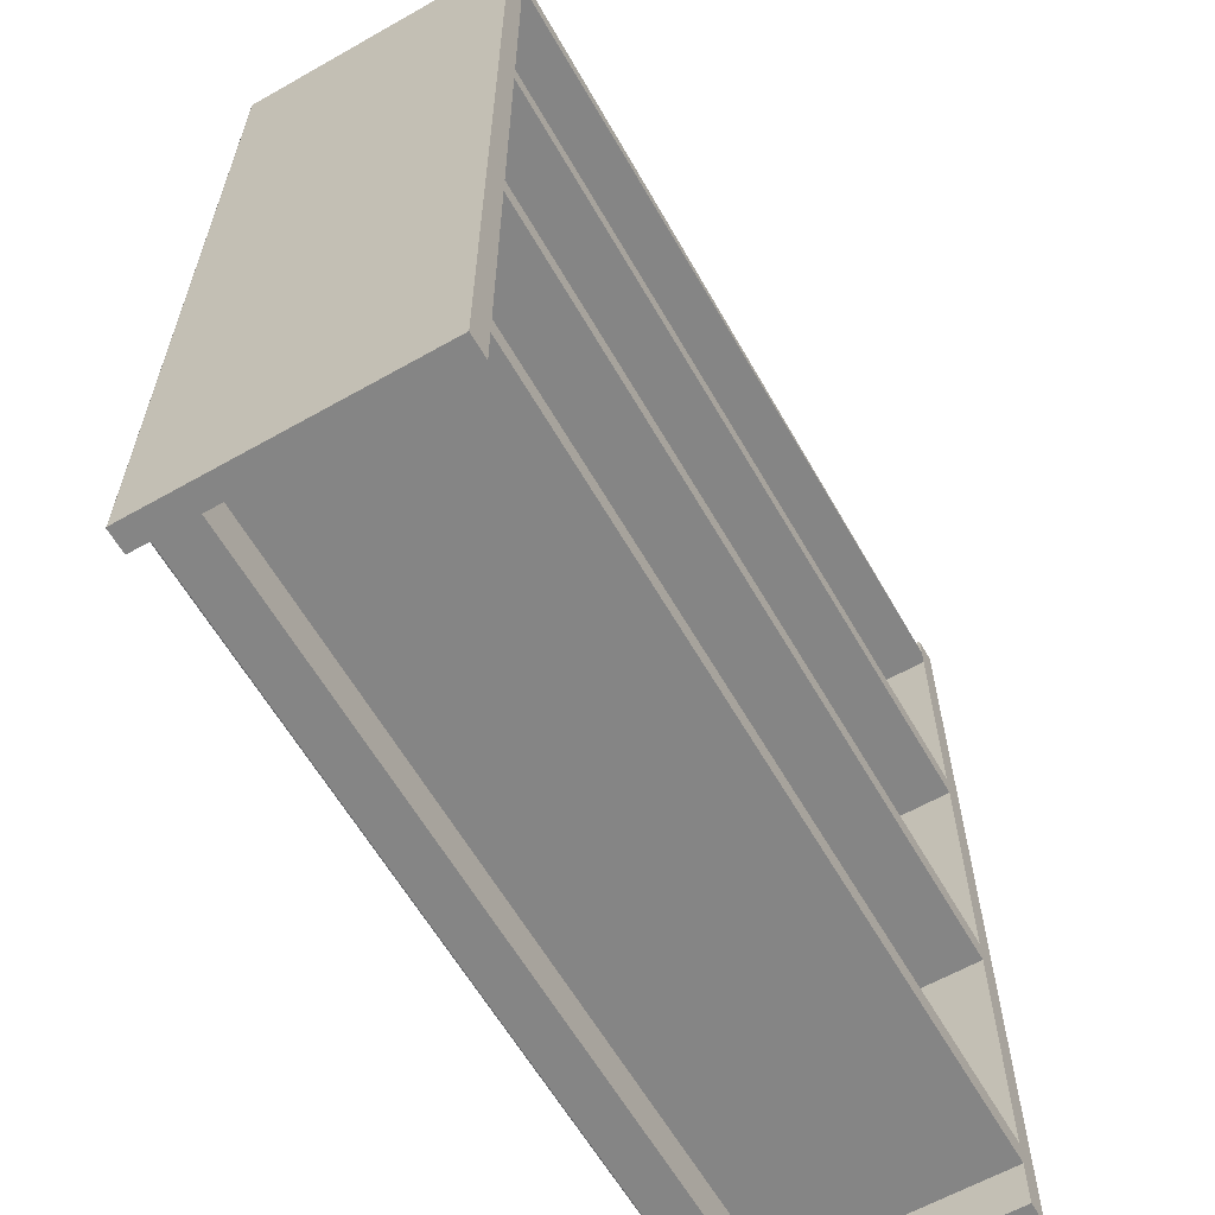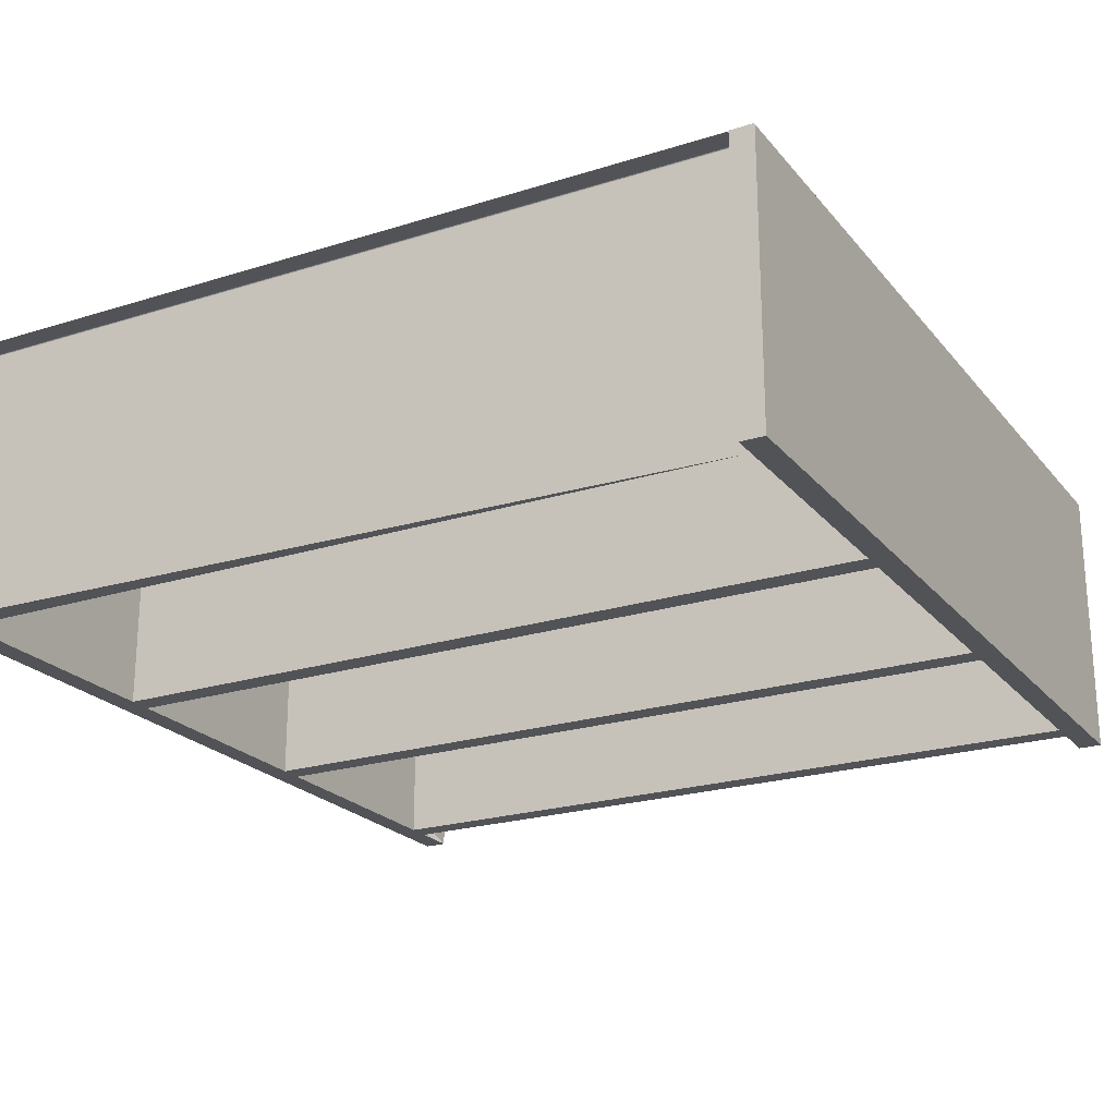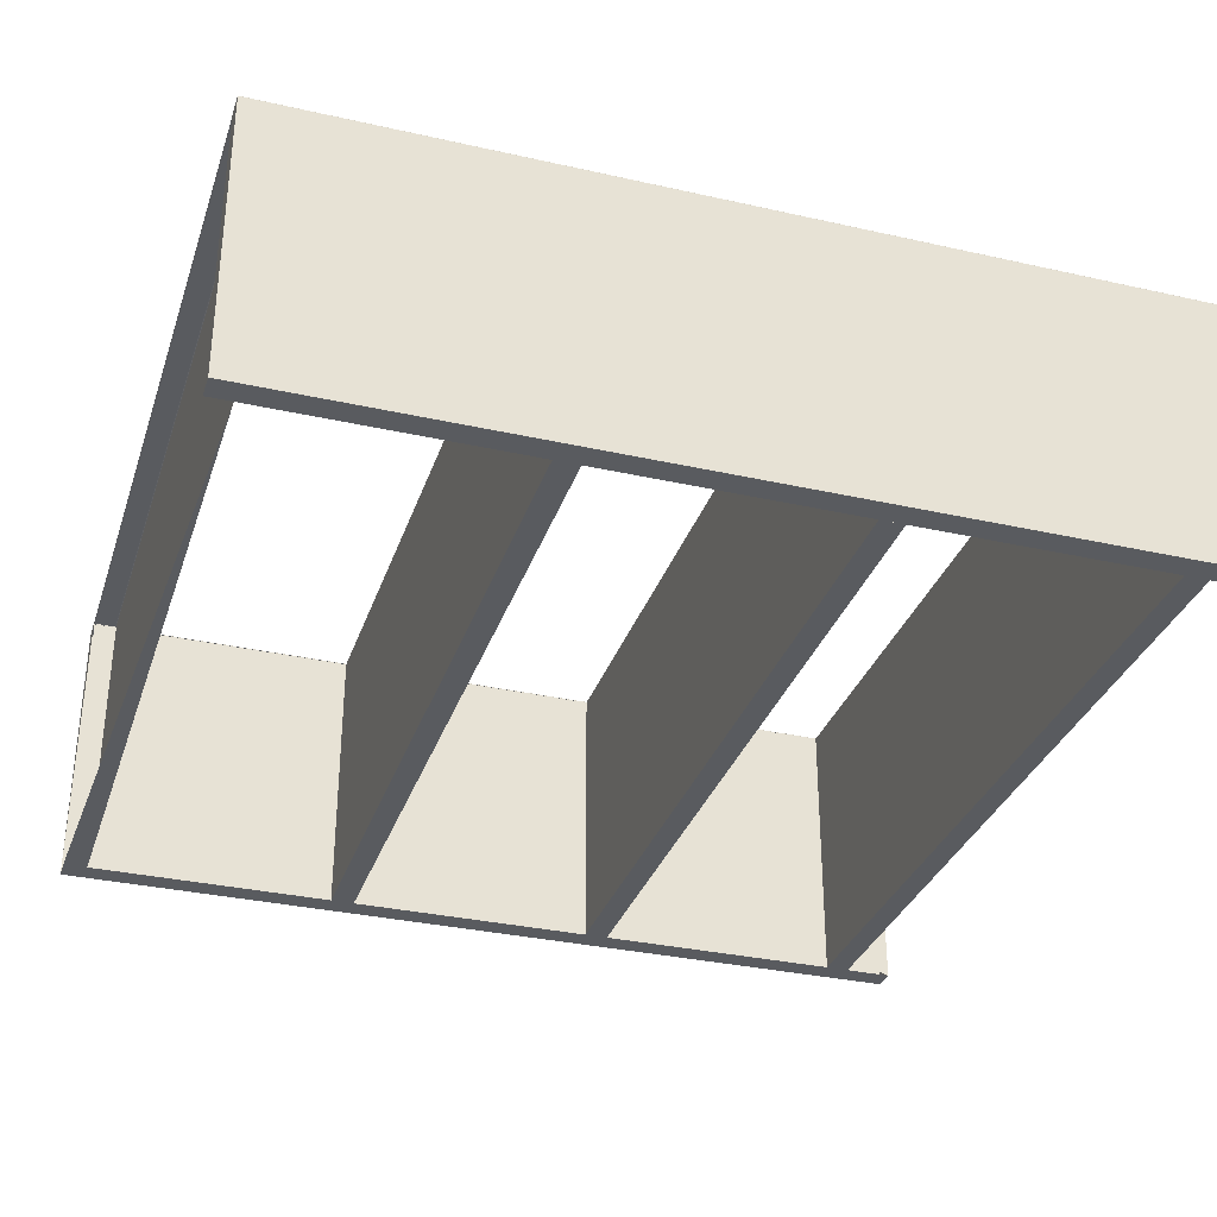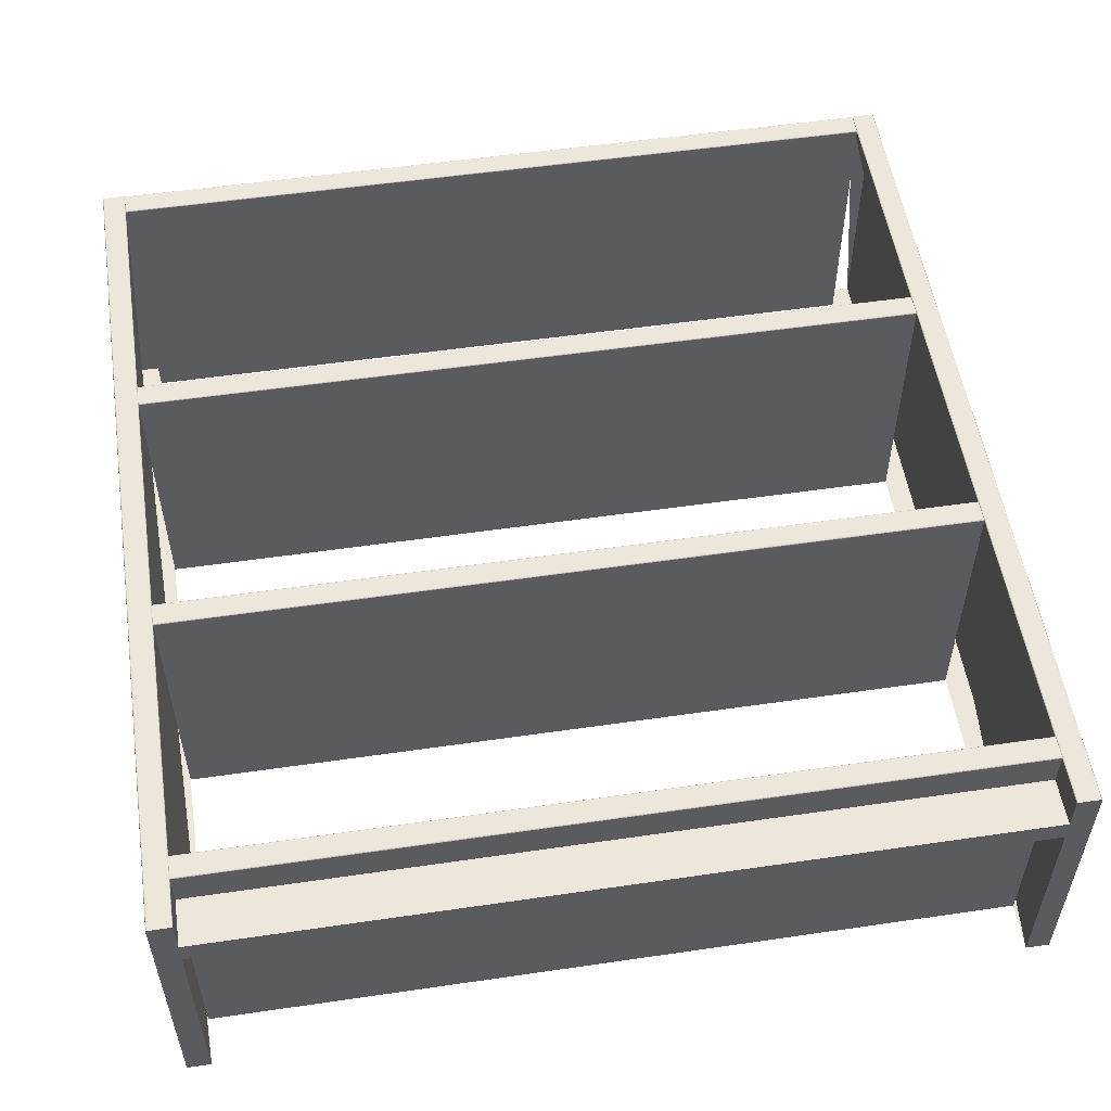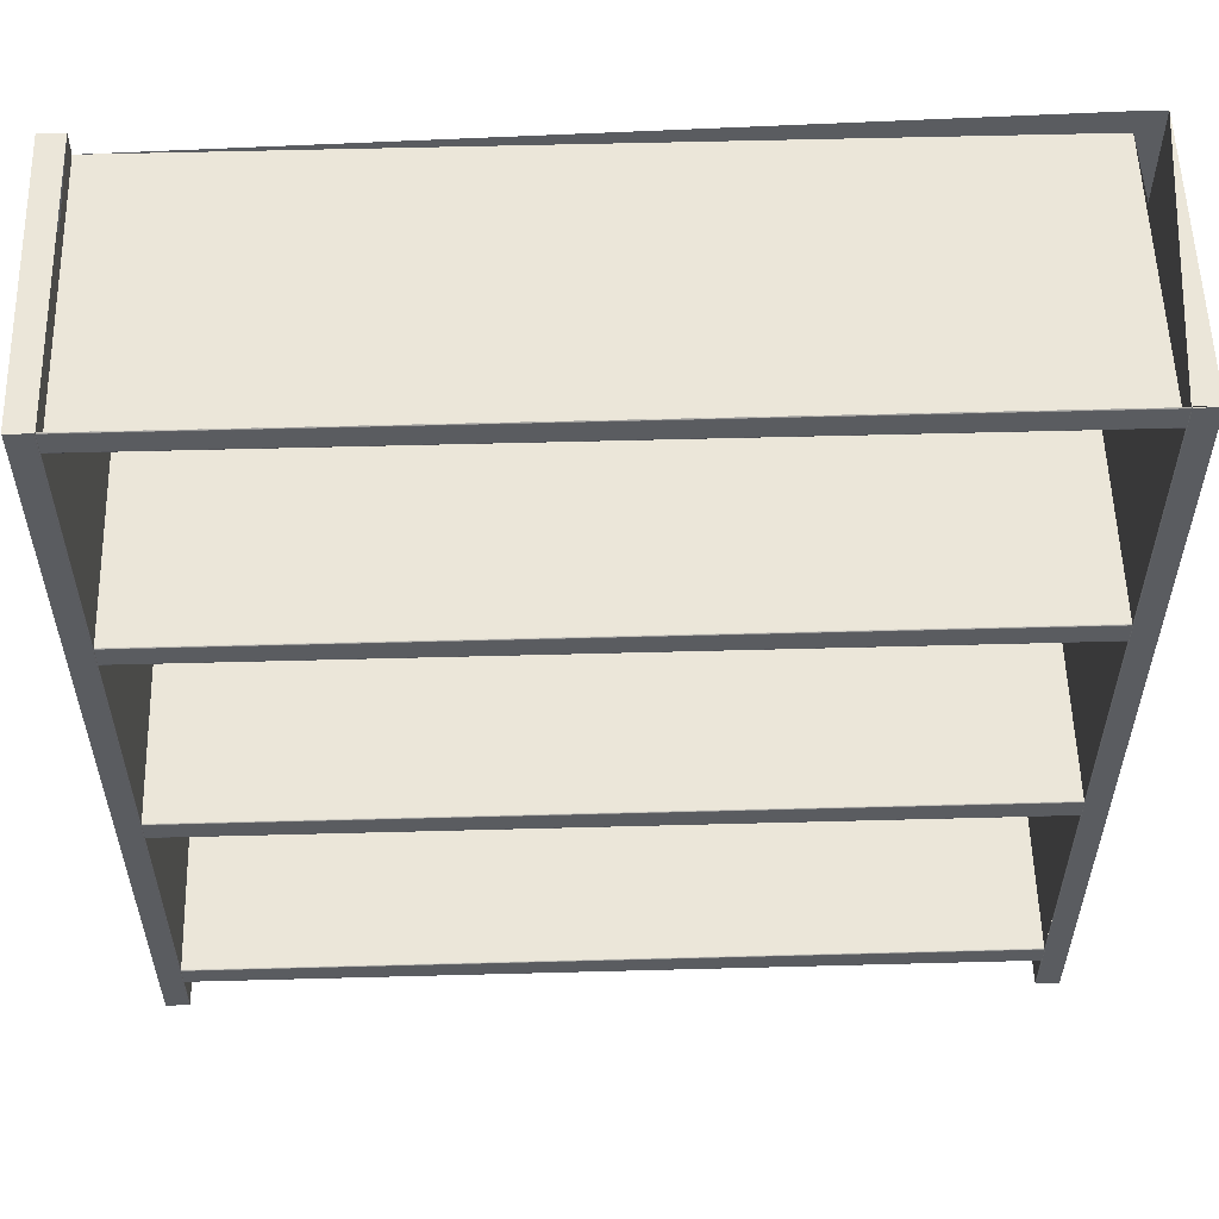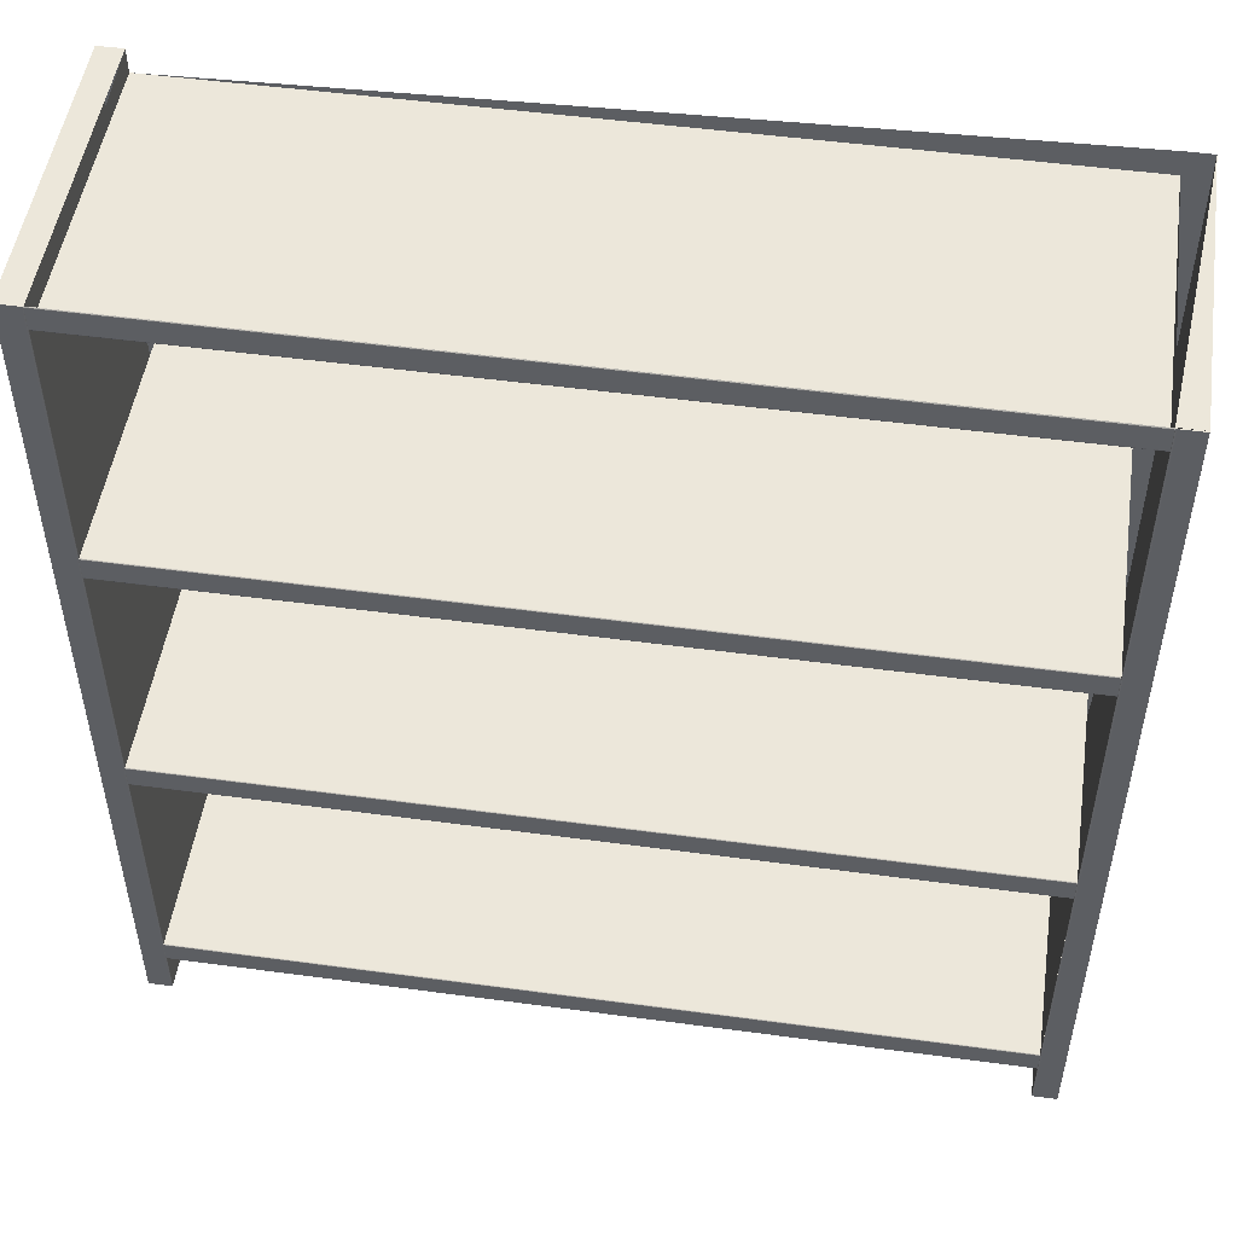
<metadata>
{"format":"obj","ext":"obj","renderer":"f3d","projection":"perspective","resolution":1024,"background":"white","views":[{"elev":-61.8,"azim":119.9,"up":"+Y"},{"elev":-22.4,"azim":-151.4,"up":"+Z"},{"elev":-32.6,"azim":-107.4,"up":"+Z"},{"elev":53.9,"azim":-8.8,"up":"+Z"},{"elev":55.9,"azim":-1.6,"up":"+Y"},{"elev":50.5,"azim":8.4,"up":"+Y"}]}
</metadata>
<code>
v 0.9369 0.025 0.3281
v 0.9369 0.975 0.3281
v 0.937 0.975 0.3276
v 0.937 0.025 0.3276
v 0.9366 0.025 0.3286
v 0.9366 0.975 0.3286
v 0.9361 0.025 0.3289
v 0.9361 0.975 0.3289
v 0.9356 0.025 0.329
v 0.9356 0.975 0.329
v 0.9117 0.025 0.3276
v 0.9116 0.975 0.3276
v 0.9117 0.975 0.3281
v 0.9118 0.025 0.3281
v 0.912 0.975 0.3286
v 0.9121 0.025 0.3286
v 0.9125 0.975 0.3289
v 0.9125 0.025 0.3289
v 0.913 0.975 0.329
v 0.9131 0.025 0.329
v 0.937 0.025 0.02502
v 0.9117 0.025 0.02502
v 0.9116 0.975 0.02502
v 0.937 0.975 0.02502
v 0.05025 0.025 0.3281
v 0.05023 0.975 0.3281
v 0.05033 0.975 0.3276
v 0.05036 0.025 0.3276
v 0.04995 0.025 0.3286
v 0.04992 0.975 0.3286
v 0.04949 0.025 0.3289
v 0.04946 0.975 0.3289
v 0.04895 0.025 0.329
v 0.04893 0.975 0.329
v 0.02502 0.025 0.3276
v 0.025 0.975 0.3276
v 0.02511 0.975 0.3281
v 0.02513 0.025 0.3281
v 0.02541 0.975 0.3286
v 0.02544 0.025 0.3286
v 0.02587 0.975 0.3289
v 0.02589 0.025 0.3289
v 0.02641 0.975 0.329
v 0.02643 0.025 0.329
v 0.05036 0.025 0.02502
v 0.02502 0.025 0.02502
v 0.025 0.975 0.02502
v 0.05033 0.975 0.02502
v 0.9117 0.1009 0.3281
v 0.9117 0.1006 0.3286
v 0.9117 0.0996 0.329
v 0.05035 0.101 0.3276
v 0.05035 0.1009 0.3281
v 0.05035 0.1006 0.3286
v 0.05035 0.1001 0.3289
v 0.05035 0.0996 0.329
v 0.9117 0.101 0.3276
v 0.9117 0.1001 0.3289
v 0.9117 0.07579 0.3281
v 0.05035 0.07579 0.3281
v 0.05035 0.07568 0.3276
v 0.9117 0.07568 0.3276
v 0.9117 0.07609 0.3286
v 0.05035 0.07609 0.3286
v 0.9117 0.07655 0.3289
v 0.05035 0.07655 0.3289
v 0.9117 0.07709 0.329
v 0.05035 0.07709 0.329
v 0.9117 0.07568 0.025
v 0.9117 0.101 0.025
v 0.05036 0.101 0.025
v 0.05036 0.07568 0.025
v 0.9117 0.3922 0.3281
v 0.9117 0.3919 0.3286
v 0.9117 0.3909 0.329
v 0.05035 0.3923 0.3276
v 0.05035 0.3922 0.3281
v 0.05035 0.3919 0.3286
v 0.05035 0.3915 0.3289
v 0.05035 0.3909 0.329
v 0.9117 0.3923 0.3276
v 0.9117 0.3915 0.3289
v 0.9117 0.3671 0.3281
v 0.05035 0.3671 0.3281
v 0.05035 0.367 0.3276
v 0.9117 0.367 0.3276
v 0.9117 0.3674 0.3286
v 0.05035 0.3674 0.3286
v 0.9117 0.3679 0.3289
v 0.05035 0.3679 0.3289
v 0.9117 0.3684 0.329
v 0.05035 0.3684 0.329
v 0.9117 0.367 0.025
v 0.9117 0.3923 0.025
v 0.05036 0.3923 0.025
v 0.05036 0.367 0.025
v 0.9117 0.6836 0.3281
v 0.9117 0.6833 0.3286
v 0.9117 0.6823 0.329
v 0.05035 0.6837 0.3276
v 0.05035 0.6836 0.3281
v 0.05035 0.6833 0.3286
v 0.05035 0.6828 0.3289
v 0.05035 0.6823 0.329
v 0.9117 0.6837 0.3276
v 0.9117 0.6828 0.3289
v 0.9117 0.6584 0.3281
v 0.05035 0.6584 0.3281
v 0.05035 0.6583 0.3276
v 0.9117 0.6583 0.3276
v 0.9117 0.6587 0.3286
v 0.05035 0.6587 0.3286
v 0.9117 0.6592 0.3289
v 0.05035 0.6592 0.3289
v 0.9117 0.6597 0.329
v 0.05035 0.6597 0.329
v 0.9117 0.6583 0.025
v 0.9117 0.6837 0.025
v 0.05036 0.6837 0.025
v 0.05036 0.6583 0.025
v 0.9117 0.9746 0.3286
v 0.9117 0.9736 0.329
v 0.05035 0.9749 0.3281
v 0.05035 0.9746 0.3286
v 0.05035 0.9741 0.3289
v 0.05035 0.9736 0.329
v 0.9117 0.9741 0.3289
v 0.9117 0.9498 0.3281
v 0.05035 0.9498 0.3281
v 0.05035 0.9497 0.3276
v 0.9117 0.9497 0.3276
v 0.9117 0.9501 0.3286
v 0.05035 0.9501 0.3286
v 0.9117 0.9505 0.3289
v 0.05035 0.9505 0.3289
v 0.9117 0.9511 0.329
v 0.05035 0.9511 0.329
v 0.9117 0.9497 0.025
v 0.05036 0.9497 0.025
v 0.05035 0.07566 0.263
v 0.9117 0.07566 0.263
v 0.9117 0.07566 0.2884
v 0.9117 0.02504 0.2631
v 0.9117 0.02504 0.2884
v 0.05036 0.07566 0.2884
v 0.05036 0.02504 0.2884
v 0.05036 0.02504 0.2631
f 3 2 1
f 4 3 1
f 2 6 5
f 1 2 5
f 6 8 7
f 5 6 7
f 8 10 9
f 7 8 9
f 14 13 11
f 15 13 14
f 16 15 14
f 17 15 16
f 18 17 16
f 19 17 18
f 20 19 18
f 10 19 20
f 9 10 20
f 22 21 4
f 11 22 4
f 18 16 14
f 20 18 14
f 9 20 14
f 7 9 14
f 5 7 14
f 1 5 14
f 4 1 14
f 11 4 14
f 3 24 12
f 6 2 3
f 8 6 3
f 10 8 3
f 19 10 3
f 17 19 3
f 15 17 3
f 13 15 3
f 21 24 3
f 4 21 3
f 11 12 22
f 21 22 23
f 24 21 23
f 27 26 25
f 28 27 25
f 26 30 29
f 25 26 29
f 30 32 31
f 29 30 31
f 32 34 33
f 31 32 33
f 37 36 35
f 38 37 35
f 39 37 38
f 40 39 38
f 41 39 40
f 42 41 40
f 43 41 42
f 44 43 42
f 34 43 44
f 33 34 44
f 46 45 28
f 35 46 28
f 42 40 38
f 44 42 38
f 33 44 38
f 31 33 38
f 29 31 38
f 25 29 38
f 28 25 38
f 35 28 38
f 48 47 36
f 27 48 36
f 30 26 27
f 32 30 27
f 34 32 27
f 43 34 27
f 41 43 27
f 39 41 27
f 37 39 27
f 36 37 27
f 28 45 27
f 36 47 46
f 35 36 46
f 45 46 47
f 48 45 47
f 52 53 49
f 57 52 49
f 53 54 50
f 49 53 50
f 54 55 58
f 50 54 58
f 55 56 51
f 58 55 51
f 60 61 62
f 59 60 62
f 64 60 59
f 63 64 59
f 66 64 63
f 65 66 63
f 68 66 65
f 67 68 65
f 56 68 67
f 51 56 67
f 69 70 57
f 62 69 57
f 65 63 59
f 67 65 59
f 51 67 59
f 58 51 59
f 50 58 59
f 49 50 59
f 57 49 59
f 62 57 59
f 71 72 61
f 52 71 61
f 54 53 52
f 55 54 52
f 56 55 52
f 68 56 52
f 66 68 52
f 64 66 52
f 60 64 52
f 61 60 52
f 70 71 52
f 57 70 52
f 61 72 69
f 62 61 69
f 70 69 72
f 71 70 72
f 76 77 73
f 81 76 73
f 77 78 74
f 73 77 74
f 78 79 82
f 74 78 82
f 79 80 75
f 82 79 75
f 84 85 86
f 83 84 86
f 88 84 83
f 87 88 83
f 90 88 87
f 89 90 87
f 92 90 89
f 91 92 89
f 80 92 91
f 75 80 91
f 93 94 81
f 86 93 81
f 89 87 83
f 91 89 83
f 75 91 83
f 82 75 83
f 74 82 83
f 73 74 83
f 81 73 83
f 86 81 83
f 95 96 85
f 76 95 85
f 78 77 76
f 79 78 76
f 80 79 76
f 92 80 76
f 90 92 76
f 88 90 76
f 84 88 76
f 85 84 76
f 94 95 76
f 81 94 76
f 85 96 93
f 86 85 93
f 94 93 96
f 95 94 96
f 100 101 97
f 105 100 97
f 101 102 98
f 97 101 98
f 102 103 106
f 98 102 106
f 103 104 99
f 106 103 99
f 108 109 110
f 107 108 110
f 112 108 107
f 111 112 107
f 114 112 111
f 113 114 111
f 116 114 113
f 115 116 113
f 104 116 115
f 99 104 115
f 117 118 105
f 110 117 105
f 113 111 107
f 115 113 107
f 99 115 107
f 106 99 107
f 98 106 107
f 97 98 107
f 105 97 107
f 110 105 107
f 119 120 109
f 100 119 109
f 102 101 100
f 103 102 100
f 104 103 100
f 116 104 100
f 114 116 100
f 112 114 100
f 108 112 100
f 109 108 100
f 118 119 100
f 105 118 100
f 109 120 117
f 110 109 117
f 118 117 120
f 119 118 120
f 123 124 121
f 13 123 121
f 124 125 127
f 121 124 127
f 125 126 122
f 127 125 122
f 129 130 131
f 128 129 131
f 133 129 128
f 132 133 128
f 135 133 132
f 134 135 132
f 137 135 134
f 136 137 134
f 126 137 136
f 122 126 136
f 131 138 12
f 134 132 128
f 136 134 128
f 122 136 128
f 127 122 128
f 121 127 128
f 13 121 128
f 131 12 128
f 48 139 130
f 124 123 27
f 125 124 27
f 126 125 27
f 137 126 27
f 135 137 27
f 133 135 27
f 129 133 27
f 130 129 27
f 130 139 138
f 131 130 138
f 23 138 139
f 144 143 141
f 142 144 141
f 147 146 145
f 140 147 145
f 143 147 140
f 141 143 140
f 145 146 144
f 142 145 144
f 143 144 146
f 147 143 146

</code>
